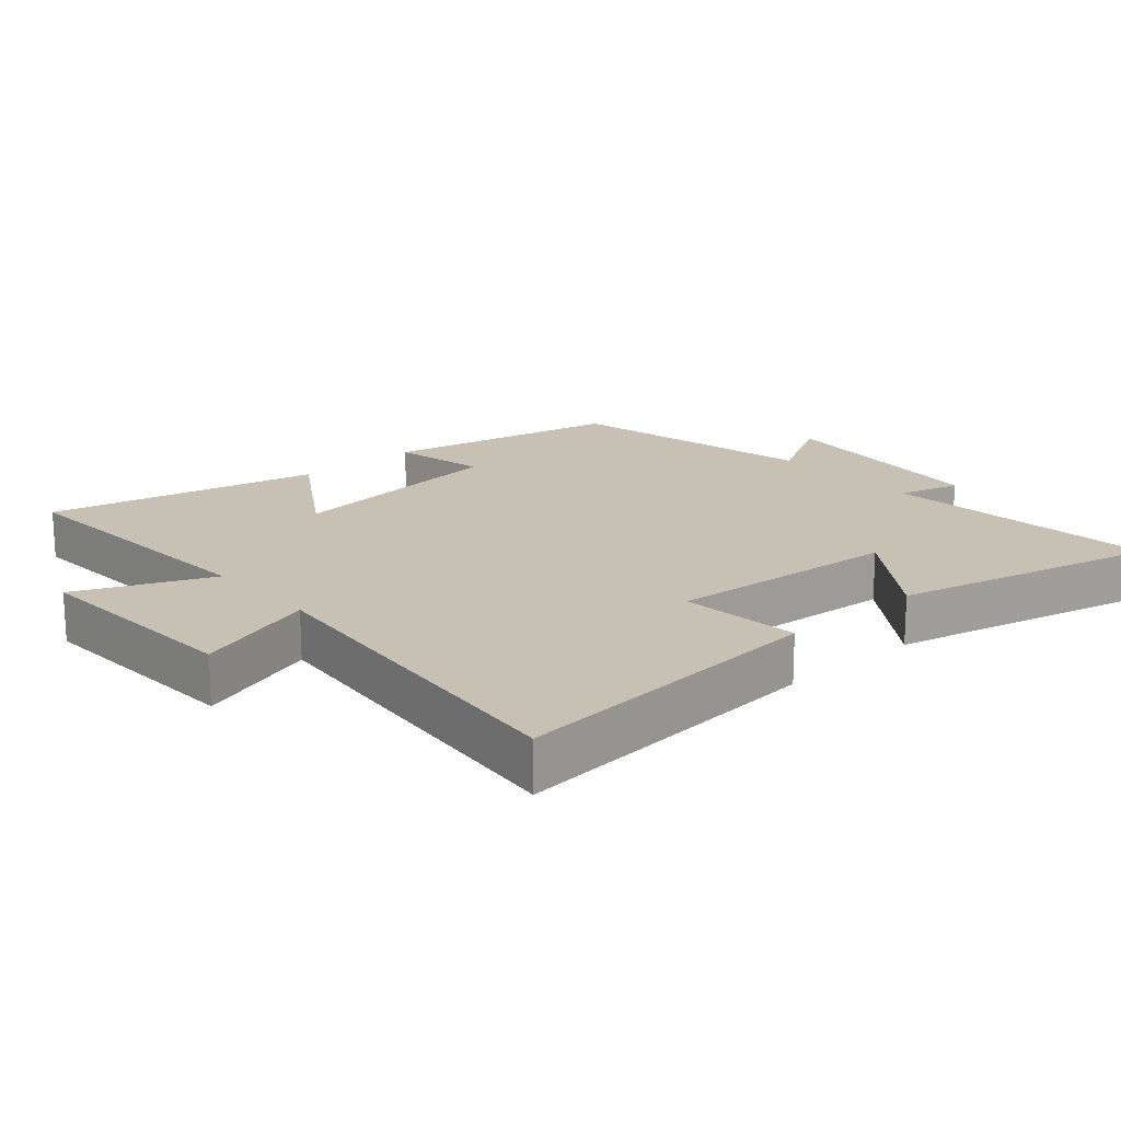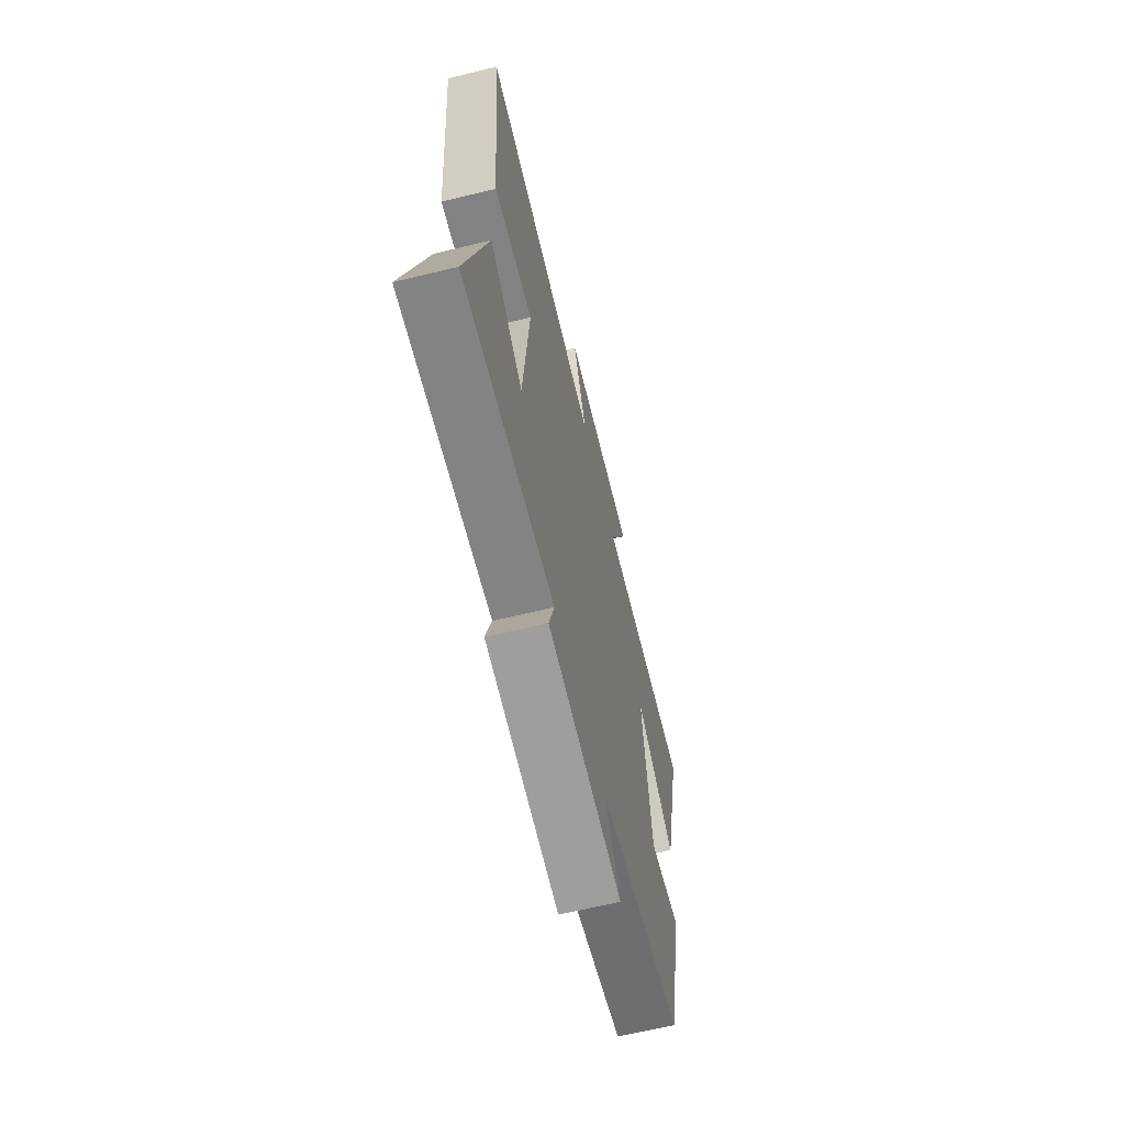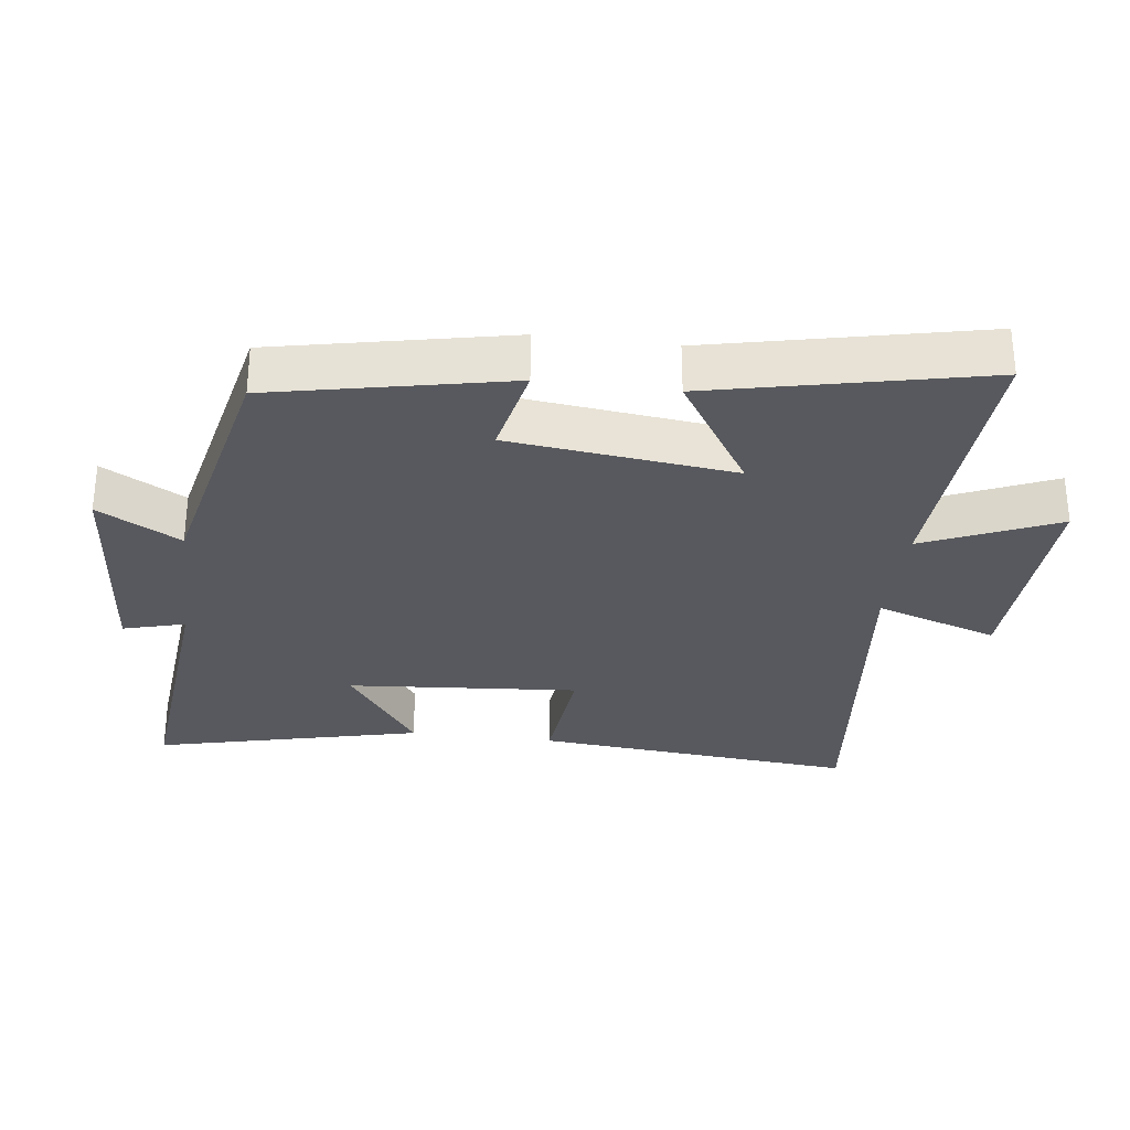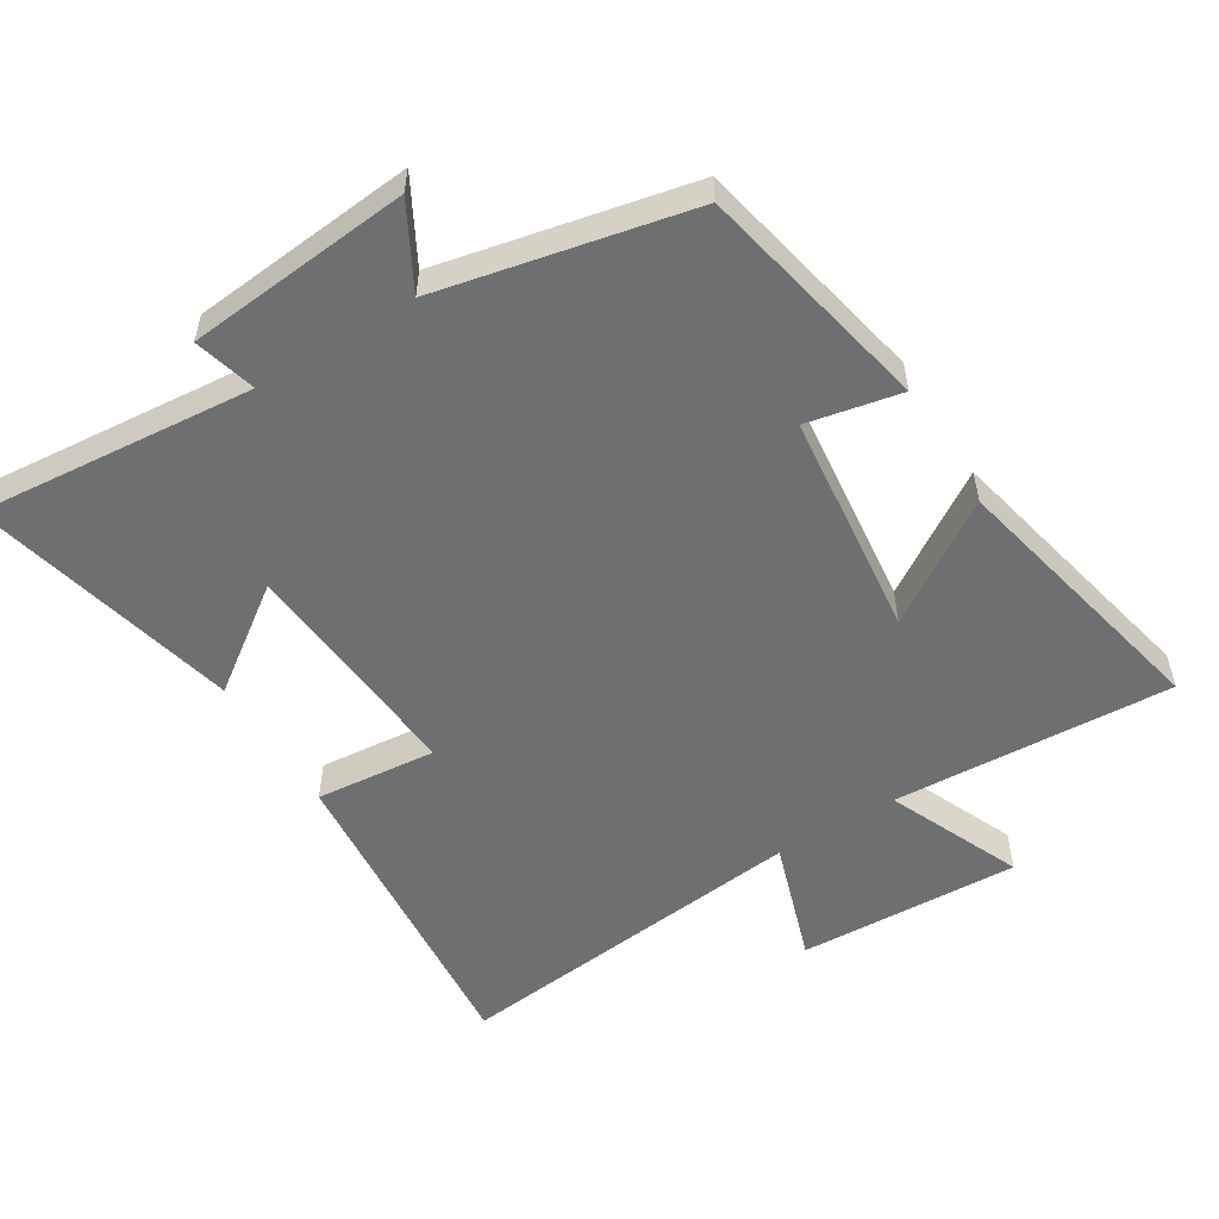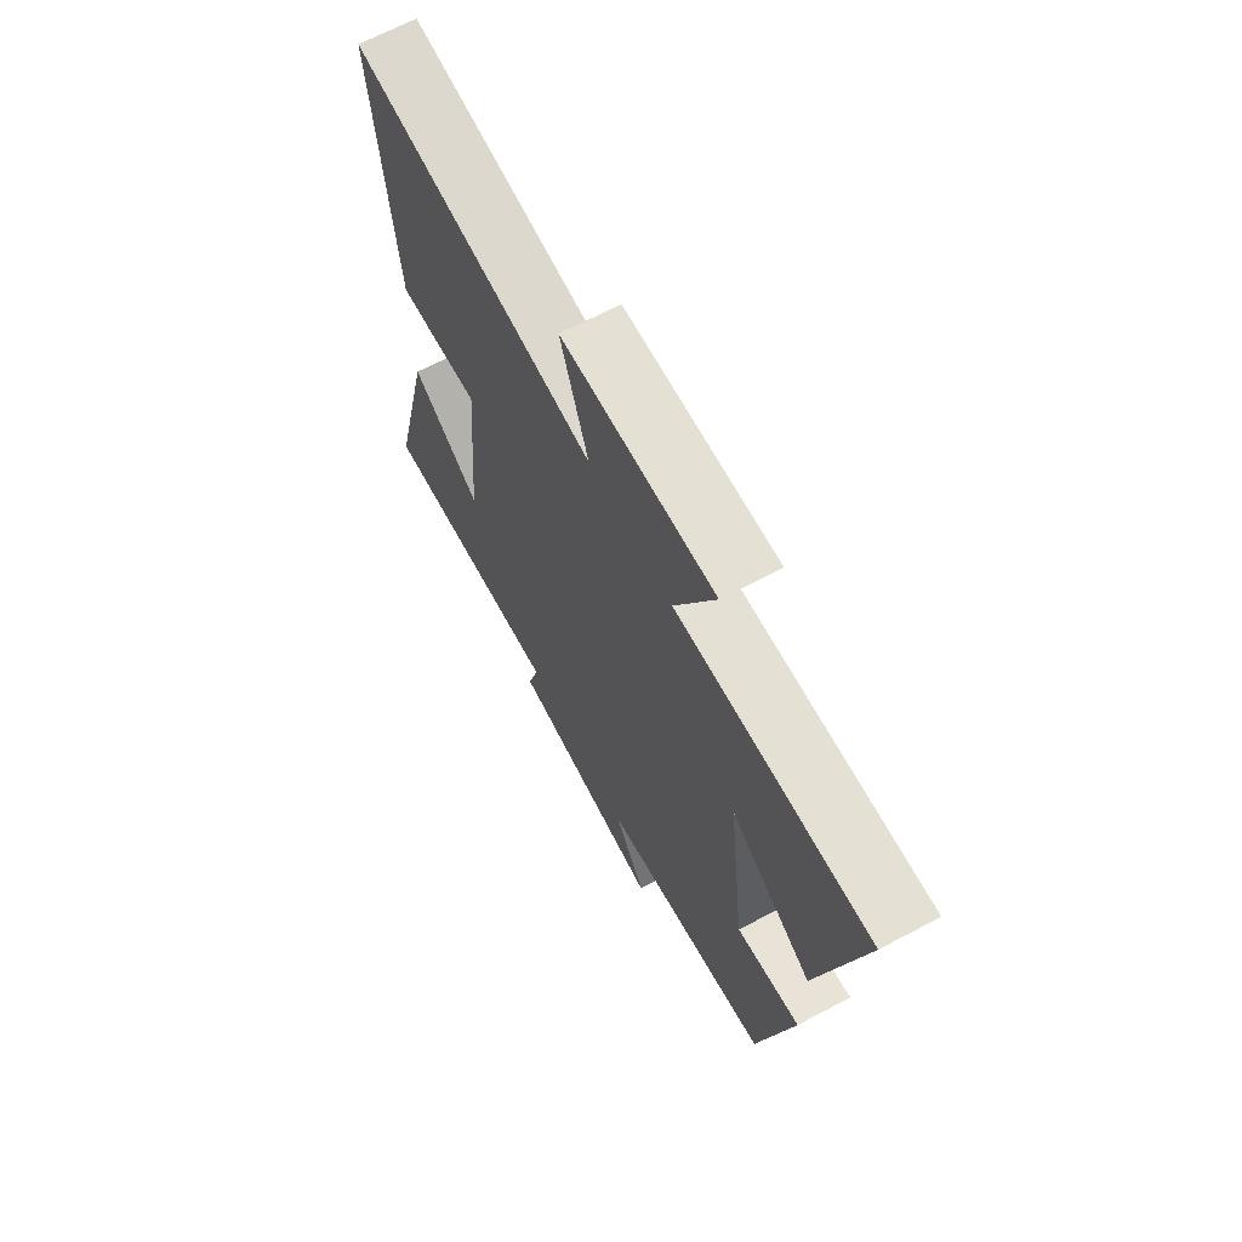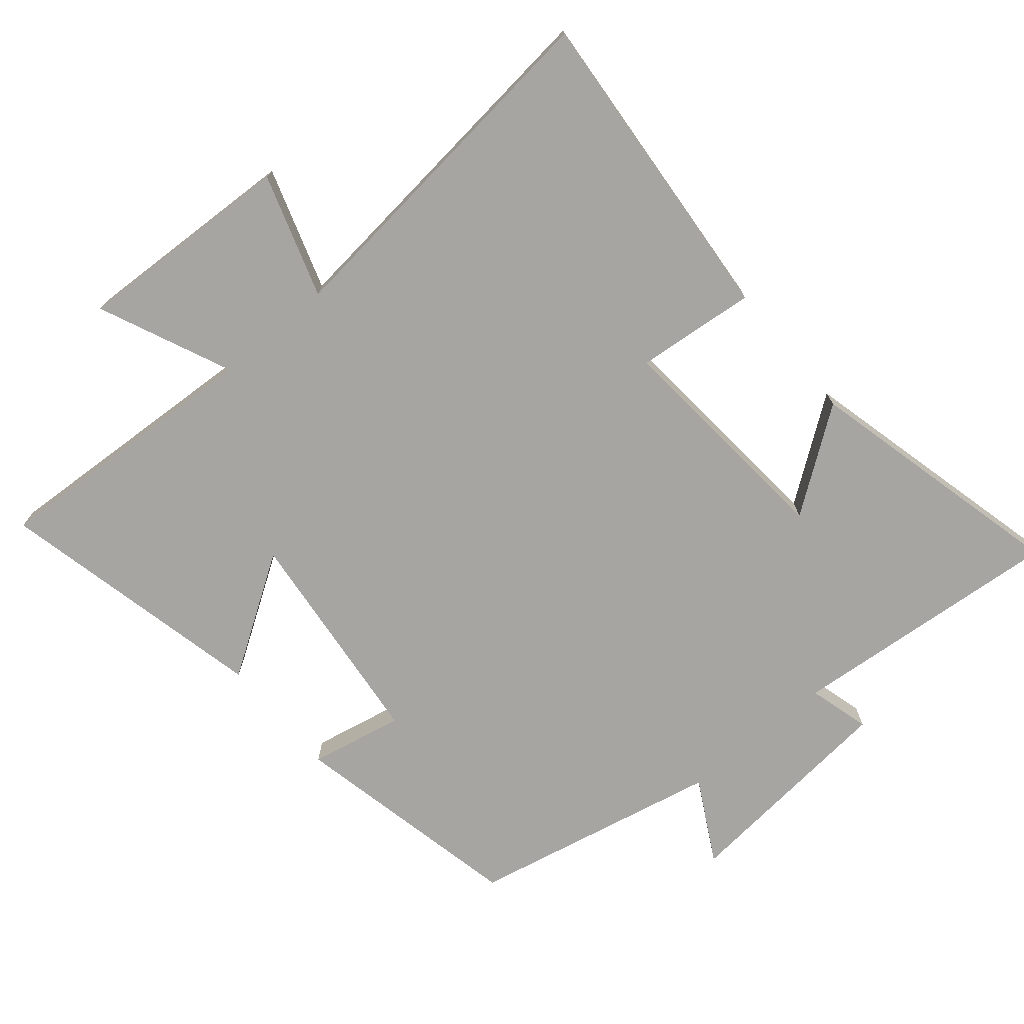
<metadata>
{"format":"obj","ext":"obj","renderer":"f3d","projection":"perspective","resolution":1024,"background":"white","views":[{"elev":18.5,"azim":48.6,"up":"+Y"},{"elev":-66.1,"azim":103.6,"up":"+Z"},{"elev":-30.4,"azim":-97.3,"up":"+Y"},{"elev":-54.5,"azim":-148.2,"up":"+Y"},{"elev":67.7,"azim":-117.9,"up":"+Z"},{"elev":-73.6,"azim":40.3,"up":"+Y"}]}
</metadata>
<code>
v -0.589 0.07 0.525
v -0.174 0.07 0.5
v -0.26 0.07 0.698
v 0.068 0.07 0.682
v 0.008 0.07 0.5
v 0.542 0.07 0.555
v 0.5 0.07 0.076
v 0.321 0.07 0.094
v 0.349 0.07 -0.25
v 0.5 0.07 -0.142
v 0.595 0.07 -0.538
v 0.185 0.07 -0.5
v 0.21 0.07 -0.592
v -0.122 0.07 -0.622
v -0.055 0.07 -0.5
v -0.427 0.07 -0.419
v -0.5 0.07 -0.07
v -0.361 0.07 -0.099
v -0.323 0.07 0.235
v -0.5 0.07 0.122
v -0.589 0 0.525
v -0.174 0 0.5
v -0.26 0 0.698
v 0.068 0 0.682
v 0.008 0 0.5
v 0.542 0 0.555
v 0.5 0 0.076
v 0.321 0 0.094
v 0.349 0 -0.25
v 0.5 0 -0.142
v 0.595 0 -0.538
v 0.185 0 -0.5
v 0.21 0 -0.592
v -0.122 0 -0.622
v -0.055 0 -0.5
v -0.427 0 -0.419
v -0.5 0 -0.07
v -0.361 0 -0.099
v -0.323 0 0.235
v -0.5 0 0.122
f 19 20 1 2
f 18 19 2
f 15 16 17 18
f 15 18 2
f 12 13 14 15
f 12 15 2
f 9 10 11 12
f 8 9 12 2
f 5 6 7 8
f 5 8 2 3
f 3 4 5
f 22 21 40 39
f 22 39 38
f 38 37 36 35
f 22 38 35
f 35 34 33 32
f 22 35 32
f 32 31 30 29
f 22 32 29 28
f 28 27 26 25
f 23 22 28 25
f 25 24 23
f 1 21 22 2
f 2 22 23 3
f 3 23 24 4
f 4 24 25 5
f 5 25 26 6
f 6 26 27 7
f 7 27 28 8
f 8 28 29 9
f 9 29 30 10
f 10 30 31 11
f 11 31 32 12
f 12 32 33 13
f 13 33 34 14
f 14 34 35 15
f 15 35 36 16
f 16 36 37 17
f 17 37 38 18
f 18 38 39 19
f 19 39 40 20
f 20 40 21 1

</code>
